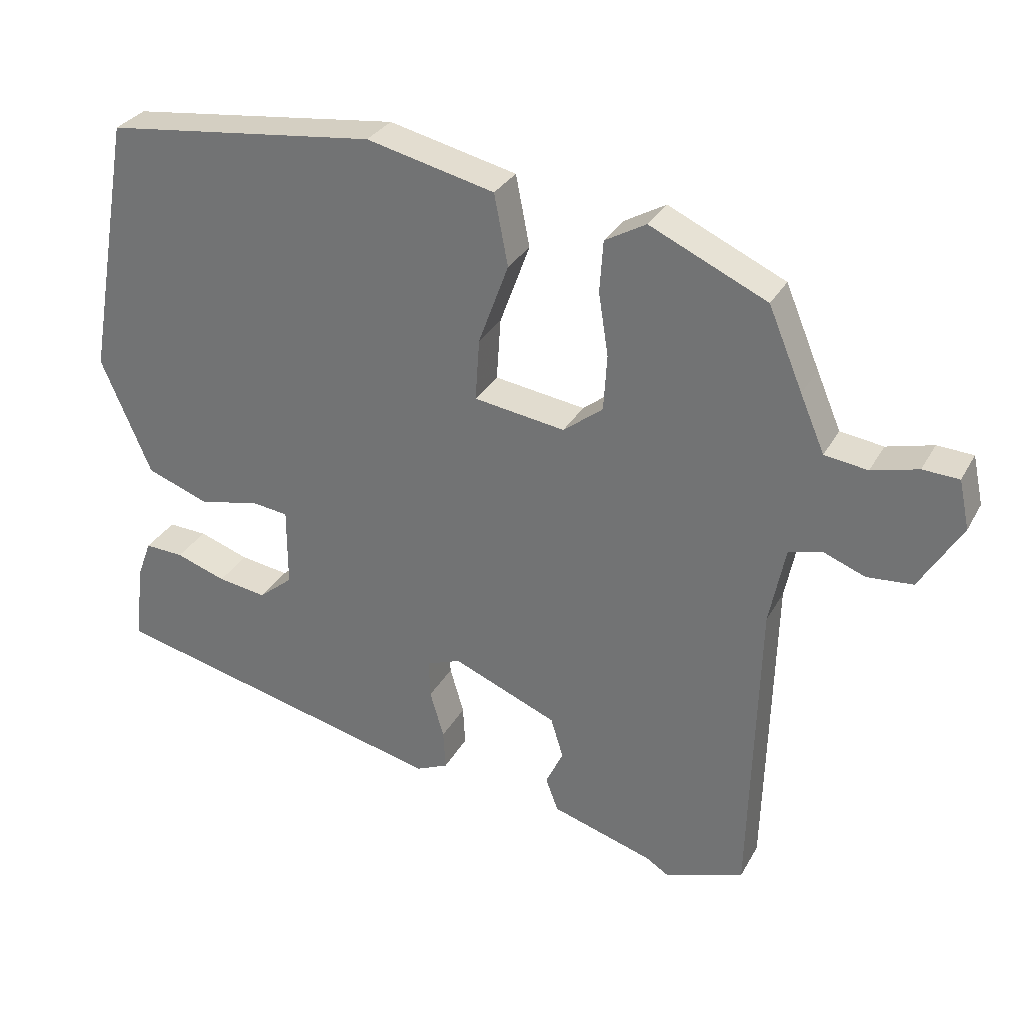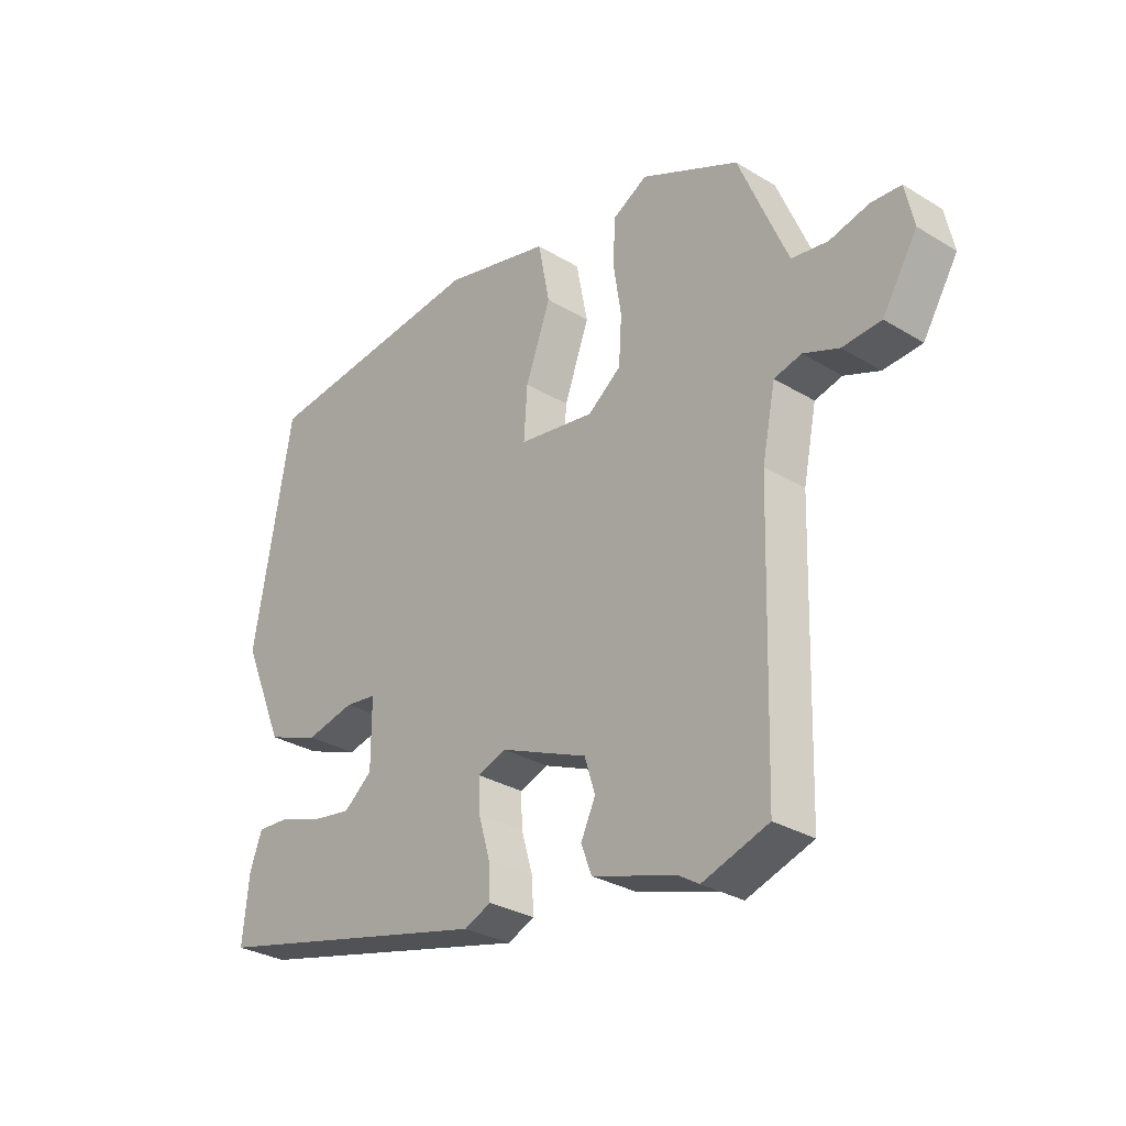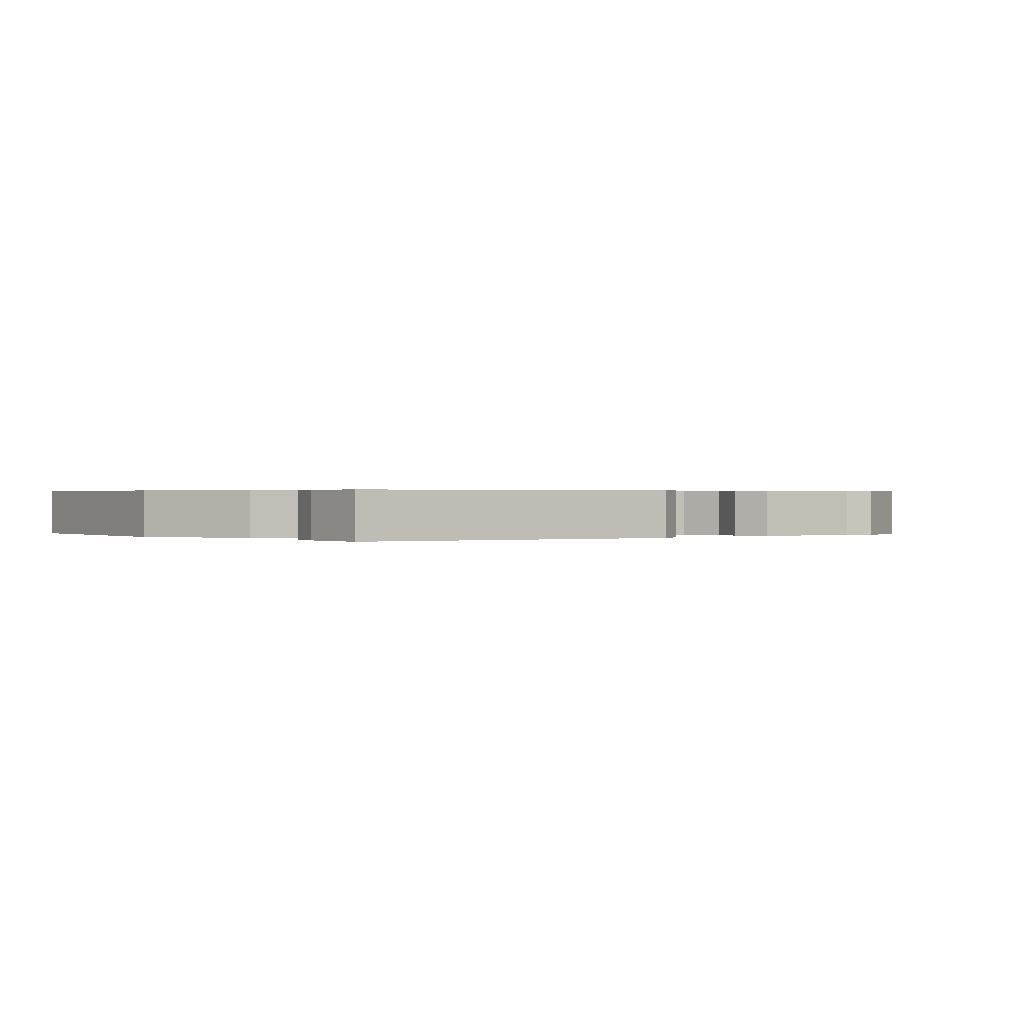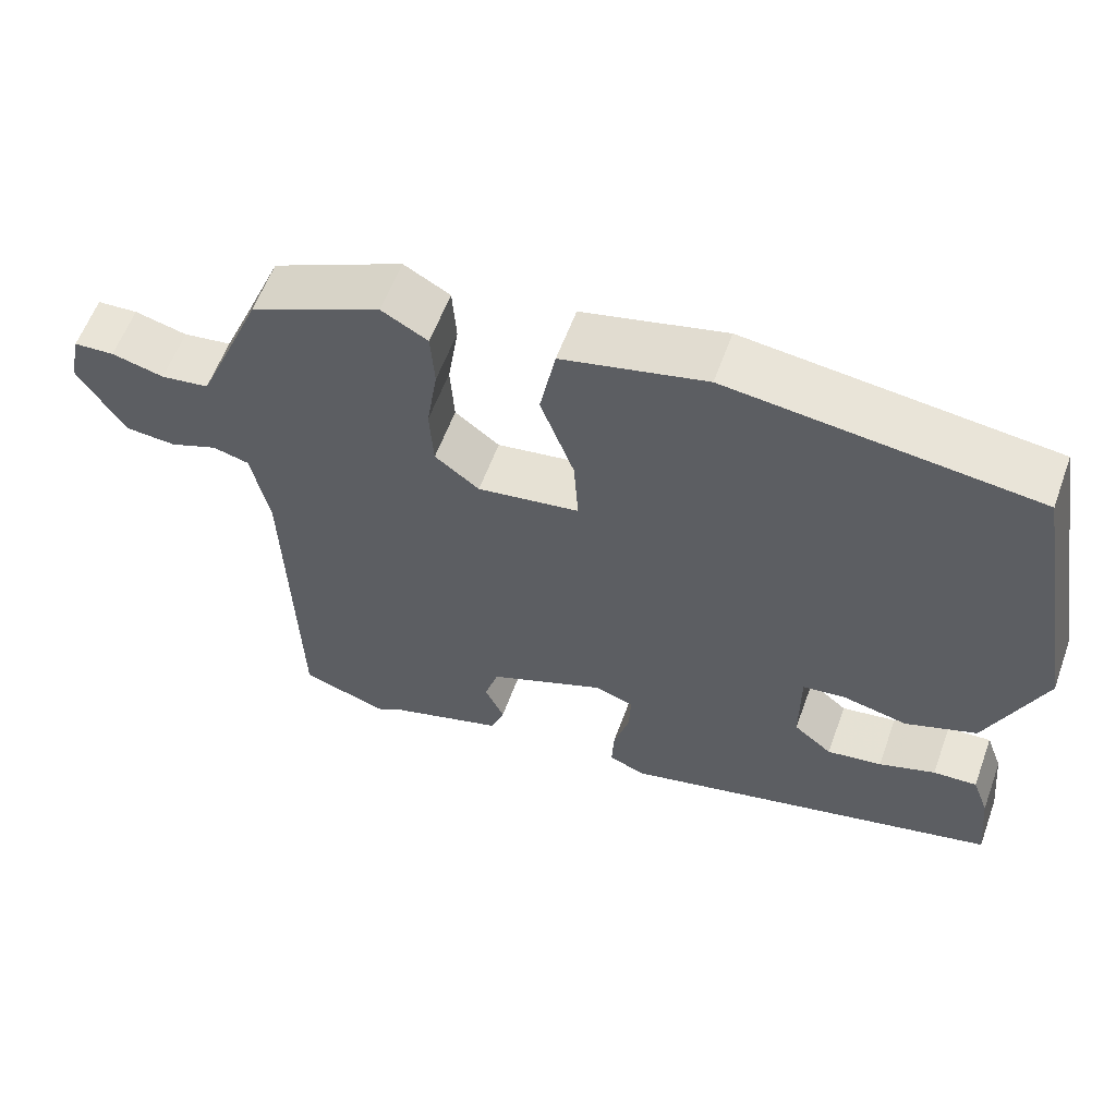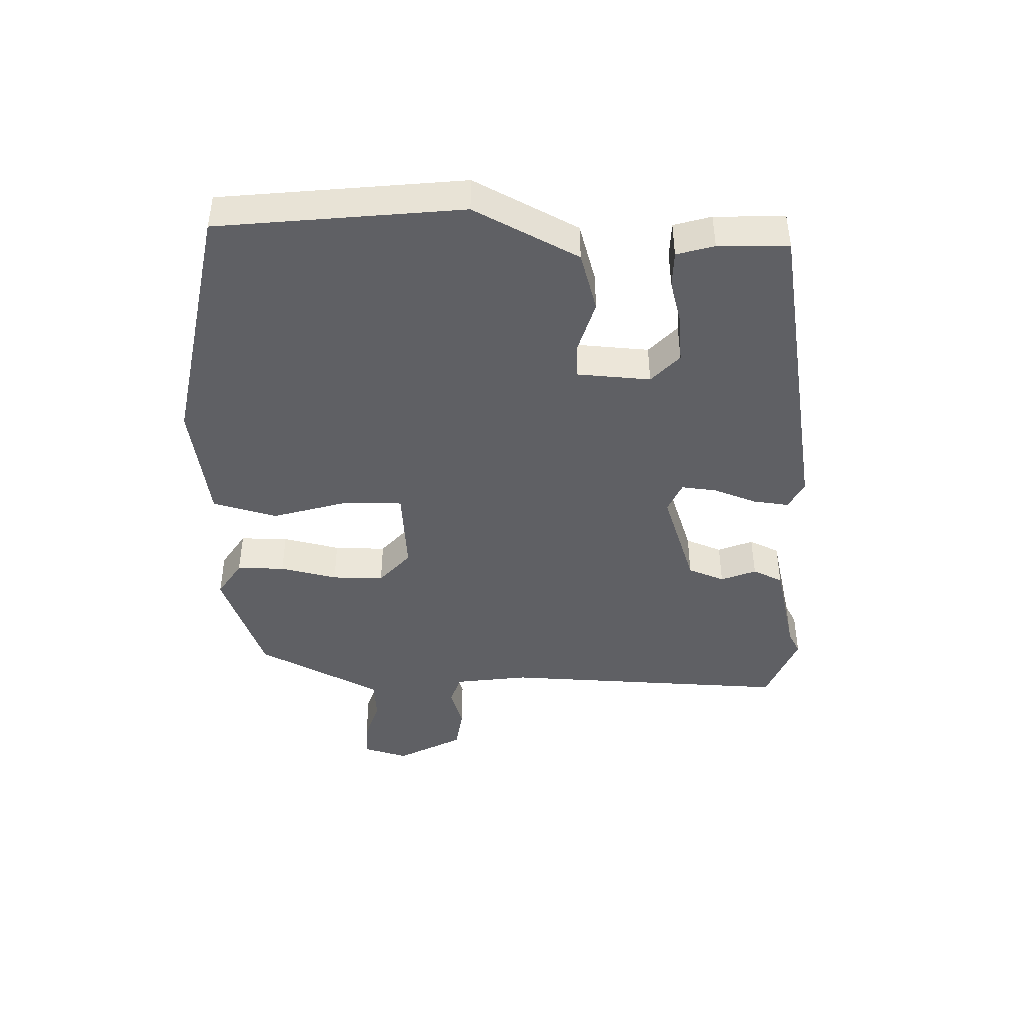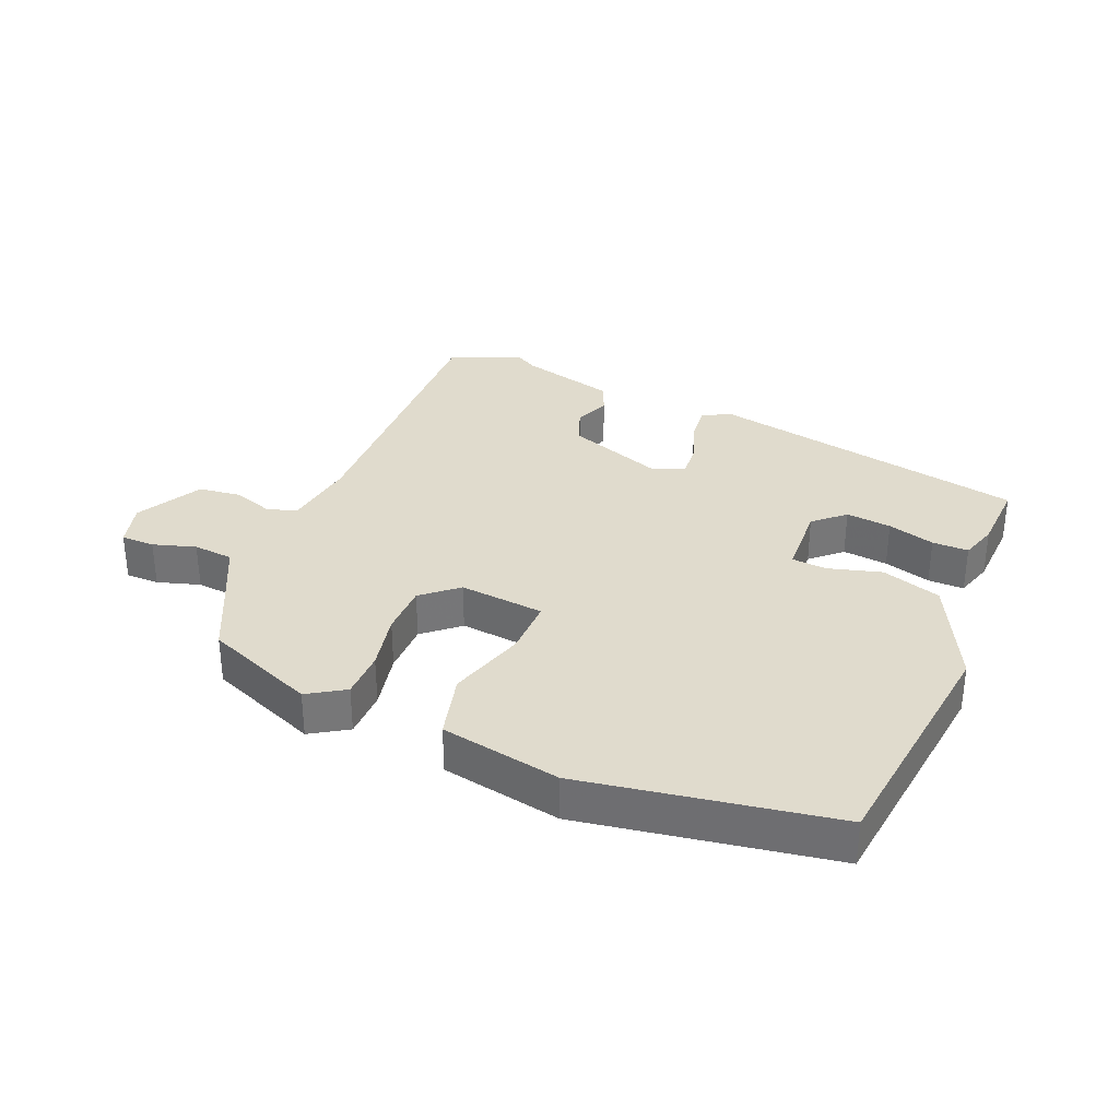
<metadata>
{"format":"obj","ext":"obj","renderer":"f3d","projection":"perspective","resolution":1024,"background":"white","views":[{"elev":30.3,"azim":-155.8,"up":"+Z"},{"elev":-30.1,"azim":-131.4,"up":"+Z"},{"elev":0.4,"azim":136.0,"up":"+Y"},{"elev":59.1,"azim":20.0,"up":"+Z"},{"elev":-44.1,"azim":84.7,"up":"+Y"},{"elev":33.3,"azim":19.7,"up":"+Y"}]}
</metadata>
<code>
v -0.392 0.07 -0.536
v -0.505 0.07 -0.498
v -0.518 0.07 -0.05
v -0.541 0.07 0.063
v -0.588 0.07 0.075
v -0.649 0.07 0.051
v -0.715 0.07 0.056
v -0.775 0.07 0.154
v -0.76 0.07 0.224
v -0.708 0.07 0.227
v -0.641 0.07 0.21
v -0.579 0.07 0.219
v -0.544 0.07 0.301
v -0.495 0.07 0.418
v -0.327 0.07 0.496
v -0.268 0.07 0.463
v -0.263 0.07 0.389
v -0.277 0.07 0.299
v -0.272 0.07 0.219
v -0.215 0.07 0.175
v -0.084 0.07 0.195
v -0.09 0.07 0.284
v -0.133 0.07 0.401
v -0.113 0.07 0.503
v 0.071 0.07 0.547
v 0.463 0.07 0.502
v 0.529 0.07 0.126
v 0.457 0.07 -0.042
v 0.366 0.07 -0.076
v 0.282 0.07 -0.057
v 0.228 0.07 -0.064
v 0.228 0.07 -0.178
v 0.277 0.07 -0.218
v 0.347 0.07 -0.207
v 0.419 0.07 -0.182
v 0.475 0.07 -0.179
v 0.496 0.07 -0.236
v 0.507 0.07 -0.345
v 0.018 0.07 -0.465
v -0.028 0.07 -0.445
v -0.025 0.07 -0.388
v -0.005 0.07 -0.32
v -0.003 0.07 -0.265
v -0.052 0.07 -0.247
v -0.202 0.07 -0.31
v -0.22 0.07 -0.368
v -0.195 0.07 -0.421
v -0.213 0.07 -0.469
v -0.359 0.07 -0.515
v -0.392 0 -0.536
v -0.505 0 -0.498
v -0.518 0 -0.05
v -0.541 0 0.063
v -0.588 0 0.075
v -0.649 0 0.051
v -0.715 0 0.056
v -0.775 0 0.154
v -0.76 0 0.224
v -0.708 0 0.227
v -0.641 0 0.21
v -0.579 0 0.219
v -0.544 0 0.301
v -0.495 0 0.418
v -0.327 0 0.496
v -0.268 0 0.463
v -0.263 0 0.389
v -0.277 0 0.299
v -0.272 0 0.219
v -0.215 0 0.175
v -0.084 0 0.195
v -0.09 0 0.284
v -0.133 0 0.401
v -0.113 0 0.503
v 0.071 0 0.547
v 0.463 0 0.502
v 0.529 0 0.126
v 0.457 0 -0.042
v 0.366 0 -0.076
v 0.282 0 -0.057
v 0.228 0 -0.064
v 0.228 0 -0.178
v 0.277 0 -0.218
v 0.347 0 -0.207
v 0.419 0 -0.182
v 0.475 0 -0.179
v 0.496 0 -0.236
v 0.507 0 -0.345
v 0.018 0 -0.465
v -0.028 0 -0.445
v -0.025 0 -0.388
v -0.005 0 -0.32
v -0.003 0 -0.265
v -0.052 0 -0.247
v -0.202 0 -0.31
v -0.22 0 -0.368
v -0.195 0 -0.421
v -0.213 0 -0.469
v -0.359 0 -0.515
f 46 47 48 49
f 1 2 3
f 49 1 3
f 46 49 3
f 45 46 3
f 44 45 3 4
f 43 44 4
f 40 41 42
f 39 40 42
f 38 39 42
f 37 38 42
f 36 37 42
f 34 35 36
f 34 36 42
f 33 34 42 43
f 28 29 30
f 27 28 30
f 26 27 30
f 25 26 30
f 24 25 30
f 23 24 30
f 22 23 30
f 21 22 30 31
f 20 21 31 32
f 16 17 18
f 15 16 18
f 14 15 18
f 13 14 18
f 12 13 18 19
f 33 43 4
f 32 33 4
f 20 32 4
f 19 20 4
f 12 19 4
f 11 12 4
f 9 10 11
f 8 9 11
f 7 8 11
f 6 7 11
f 5 6 11
f 4 5 11
f 98 97 96 95
f 52 51 50
f 52 50 98
f 52 98 95
f 52 95 94
f 53 52 94 93
f 53 93 92
f 91 90 89
f 91 89 88
f 91 88 87
f 91 87 86
f 91 86 85
f 85 84 83
f 91 85 83
f 92 91 83 82
f 79 78 77
f 79 77 76
f 79 76 75
f 79 75 74
f 79 74 73
f 79 73 72
f 79 72 71
f 80 79 71 70
f 81 80 70 69
f 67 66 65
f 67 65 64
f 67 64 63
f 67 63 62
f 68 67 62 61
f 53 92 82
f 53 82 81
f 53 81 69
f 53 69 68
f 53 68 61
f 53 61 60
f 60 59 58
f 60 58 57
f 60 57 56
f 60 56 55
f 60 55 54
f 60 54 53
f 1 50 51 2
f 2 51 52 3
f 3 52 53 4
f 4 53 54 5
f 5 54 55 6
f 6 55 56 7
f 7 56 57 8
f 8 57 58 9
f 9 58 59 10
f 10 59 60 11
f 11 60 61 12
f 12 61 62 13
f 13 62 63 14
f 14 63 64 15
f 15 64 65 16
f 16 65 66 17
f 17 66 67 18
f 18 67 68 19
f 19 68 69 20
f 20 69 70 21
f 21 70 71 22
f 22 71 72 23
f 23 72 73 24
f 24 73 74 25
f 25 74 75 26
f 26 75 76 27
f 27 76 77 28
f 28 77 78 29
f 29 78 79 30
f 30 79 80 31
f 31 80 81 32
f 32 81 82 33
f 33 82 83 34
f 34 83 84 35
f 35 84 85 36
f 36 85 86 37
f 37 86 87 38
f 38 87 88 39
f 39 88 89 40
f 40 89 90 41
f 41 90 91 42
f 42 91 92 43
f 43 92 93 44
f 44 93 94 45
f 45 94 95 46
f 46 95 96 47
f 47 96 97 48
f 48 97 98 49
f 49 98 50 1

</code>
